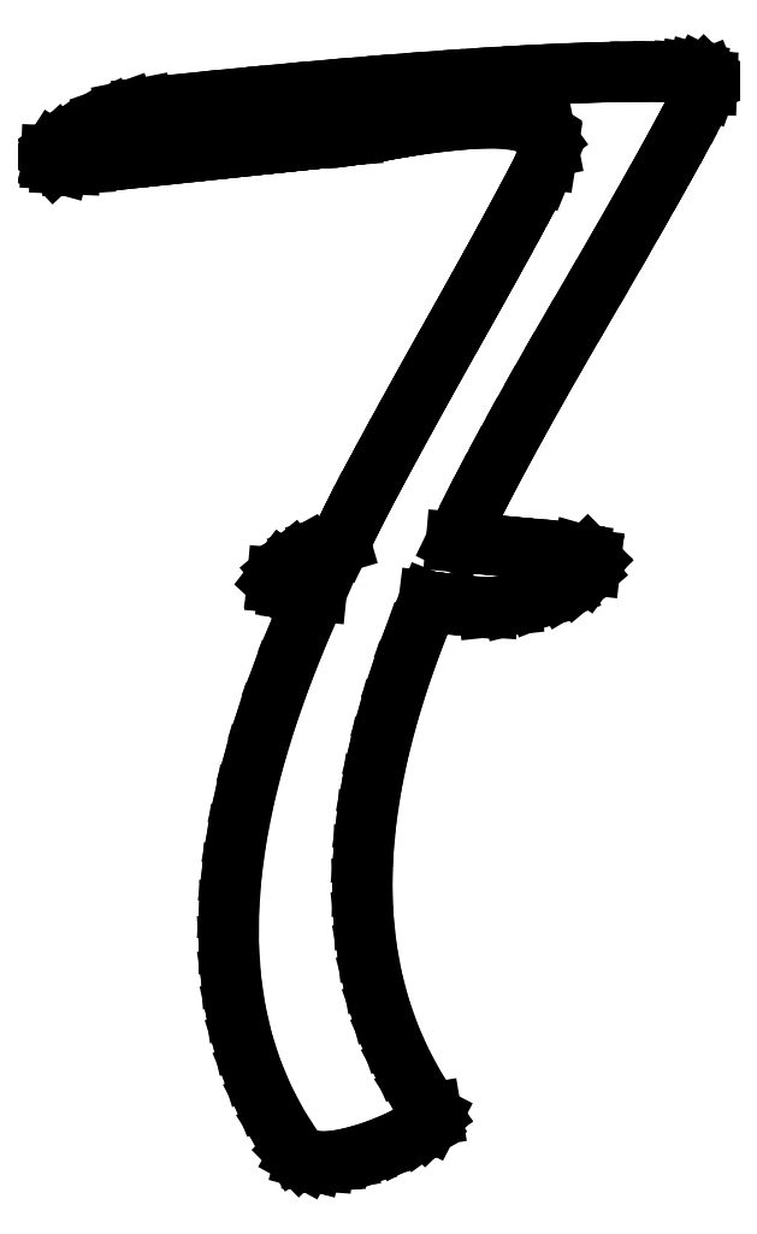
<metadata>
{"format":"dxf","ext":"dxf","renderer":"ezdxf+matplotlib","layout":"modelspace","background":"white","min_lineweight":24,"dpi":150}
</metadata>
<code>
0
SECTION
2
ENTITIES
0
LINE
8
0
10
1.708
20
19.25
30
0
11
1.391
21
19.19
31
0
0
LINE
8
0
10
1.391
20
19.19
30
0
11
1.052
21
19.07
31
0
0
LINE
8
0
10
1.052
20
19.07
30
0
11
0.6901
21
18.89
31
0
0
LINE
8
0
10
0.6901
20
18.89
30
0
11
0.3056
21
18.65
31
0
0
LINE
8
0
10
0.3056
20
18.65
30
0
11
0.1623
21
18.55
31
0
0
LINE
8
0
10
0.1623
20
18.55
30
0
11
0.06597
21
18.46
31
0
0
LINE
8
0
10
0.06597
20
18.46
30
0
11
0.01649
21
18.38
31
0
0
LINE
8
0
10
0.01649
20
18.38
30
0
11
0.01389
21
18.32
31
0
0
LINE
8
0
10
0.01389
20
18.32
30
0
11
0.06771
21
18.26
31
0
0
LINE
8
0
10
0.06771
20
18.26
30
0
11
0.1875
21
18.23
31
0
0
LINE
8
0
10
0.1875
20
18.23
30
0
11
0.3733
21
18.22
31
0
0
LINE
8
0
10
0.3733
20
18.22
30
0
11
0.625
21
18.24
31
0
0
LINE
8
0
10
0.625
20
18.24
30
0
11
1.196
21
18.3
31
0
0
LINE
8
0
10
1.196
20
18.3
30
0
11
1.731
21
18.35
31
0
0
LINE
8
0
10
1.731
20
18.35
30
0
11
2.23
21
18.41
31
0
0
LINE
8
0
10
2.23
20
18.41
30
0
11
2.694
21
18.46
31
0
0
LINE
8
0
10
2.694
20
18.46
30
0
11
3.121
21
18.5
31
0
0
LINE
8
0
10
3.121
20
18.5
30
0
11
3.514
21
18.54
31
0
0
LINE
8
0
10
3.514
20
18.54
30
0
11
3.87
21
18.58
31
0
0
LINE
8
0
10
3.87
20
18.58
30
0
11
4.191
21
18.61
31
0
0
LINE
8
0
10
4.191
20
18.61
30
0
11
4.476
21
18.64
31
0
0
LINE
8
0
10
4.476
20
18.64
30
0
11
4.725
21
18.67
31
0
0
LINE
8
0
10
4.725
20
18.67
30
0
11
4.939
21
18.69
31
0
0
LINE
8
0
10
4.939
20
18.69
30
0
11
5.117
21
18.71
31
0
0
LINE
8
0
10
5.117
20
18.71
30
0
11
5.259
21
18.73
31
0
0
LINE
8
0
10
5.259
20
18.73
30
0
11
5.366
21
18.74
31
0
0
LINE
8
0
10
5.366
20
18.74
30
0
11
5.437
21
18.75
31
0
0
LINE
8
0
10
5.437
20
18.75
30
0
11
5.472
21
18.75
31
0
0
LINE
8
0
10
5.472
20
18.75
30
0
11
5.507
21
18.75
31
0
0
LINE
8
0
10
5.507
20
18.75
30
0
11
5.571
21
18.76
31
0
0
LINE
8
0
10
5.571
20
18.76
30
0
11
5.664
21
18.77
31
0
0
LINE
8
0
10
5.664
20
18.77
30
0
11
5.785
21
18.79
31
0
0
LINE
8
0
10
5.785
20
18.79
30
0
11
5.934
21
18.82
31
0
0
LINE
8
0
10
5.934
20
18.82
30
0
11
6.113
21
18.84
31
0
0
LINE
8
0
10
6.113
20
18.84
30
0
11
6.32
21
18.88
31
0
0
LINE
8
0
10
6.32
20
18.88
30
0
11
6.556
21
18.92
31
0
0
LINE
8
0
10
6.556
20
18.92
30
0
11
6.957
21
18.97
31
0
0
LINE
8
0
10
6.957
20
18.97
30
0
11
7.316
21
19.01
31
0
0
LINE
8
0
10
7.316
20
19.01
30
0
11
7.631
21
19.04
31
0
0
LINE
8
0
10
7.631
20
19.04
30
0
11
7.903
21
19.06
31
0
0
LINE
8
0
10
7.903
20
19.06
30
0
11
8.269
21
19.05
31
0
0
LINE
8
0
10
8.269
20
19.05
30
0
11
8.569
21
19.02
31
0
0
LINE
8
0
10
8.569
20
19.02
30
0
11
8.802
21
18.95
31
0
0
LINE
8
0
10
8.802
20
18.95
30
0
11
8.969
21
18.84
31
0
0
LINE
8
0
10
8.969
20
18.84
30
0
11
9.069
21
18.7
31
0
0
LINE
8
0
10
9.069
20
18.7
30
0
11
9.103
21
18.53
31
0
0
LINE
8
0
10
9.103
20
18.53
30
0
11
9.071
21
18.32
31
0
0
LINE
8
0
10
9.071
20
18.32
30
0
11
8.972
21
18.08
31
0
0
LINE
8
0
10
8.972
20
18.08
30
0
11
8.833
21
17.82
31
0
0
LINE
8
0
10
8.833
20
17.82
30
0
11
8.674
21
17.51
31
0
0
LINE
8
0
10
8.674
20
17.51
30
0
11
8.493
21
17.18
31
0
0
LINE
8
0
10
8.493
20
17.18
30
0
11
8.292
21
16.81
31
0
0
LINE
8
0
10
8.292
20
16.81
30
0
11
8.069
21
16.4
31
0
0
LINE
8
0
10
8.069
20
16.4
30
0
11
7.826
21
15.97
31
0
0
LINE
8
0
10
7.826
20
15.97
30
0
11
7.562
21
15.49
31
0
0
LINE
8
0
10
7.562
20
15.49
30
0
11
7.278
21
14.99
31
0
0
LINE
8
0
10
7.278
20
14.99
30
0
11
7.002
21
14.49
31
0
0
LINE
8
0
10
7.002
20
14.49
30
0
11
6.745
21
14.03
31
0
0
LINE
8
0
10
6.745
20
14.03
30
0
11
6.506
21
13.6
31
0
0
LINE
8
0
10
6.506
20
13.6
30
0
11
6.285
21
13.19
31
0
0
LINE
8
0
10
6.285
20
13.19
30
0
11
6.082
21
12.82
31
0
0
LINE
8
0
10
6.082
20
12.82
30
0
11
5.898
21
12.48
31
0
0
LINE
8
0
10
5.898
20
12.48
30
0
11
5.731
21
12.16
31
0
0
LINE
8
0
10
5.731
20
12.16
30
0
11
5.583
21
11.88
31
0
0
LINE
8
0
10
5.583
20
11.88
30
0
11
5.458
21
11.62
31
0
0
LINE
8
0
10
5.458
20
11.62
30
0
11
5.306
21
11.31
31
0
0
LINE
8
0
10
5.306
20
11.31
30
0
11
4.976
21
11.21
31
0
0
LINE
8
0
10
4.976
20
11.21
30
0
11
4.681
21
11.08
31
0
0
LINE
8
0
10
4.681
20
11.08
30
0
11
4.444
21
10.95
31
0
0
LINE
8
0
10
4.444
20
10.95
30
0
11
4.236
21
10.78
31
0
0
LINE
8
0
10
4.236
20
10.78
30
0
11
4.15
21
10.66
31
0
0
LINE
8
0
10
4.15
20
10.66
30
0
11
4.142
21
10.58
31
0
0
LINE
8
0
10
4.142
20
10.58
30
0
11
4.213
21
10.51
31
0
0
LINE
8
0
10
4.213
20
10.51
30
0
11
4.361
21
10.47
31
0
0
LINE
8
0
10
4.361
20
10.47
30
0
11
4.43
21
10.46
31
0
0
LINE
8
0
10
4.43
20
10.46
30
0
11
4.538
21
10.45
31
0
0
LINE
8
0
10
4.538
20
10.45
30
0
11
4.687
21
10.44
31
0
0
LINE
8
0
10
4.687
20
10.44
30
0
11
4.875
21
10.42
31
0
0
LINE
8
0
10
4.875
20
10.42
30
0
11
4.522
21
9.61
31
0
0
LINE
8
0
10
4.522
20
9.61
30
0
11
4.212
21
8.826
31
0
0
LINE
8
0
10
4.212
20
8.826
30
0
11
3.946
21
8.065
31
0
0
LINE
8
0
10
3.946
20
8.065
30
0
11
3.724
21
7.326
31
0
0
LINE
8
0
10
3.724
20
7.326
30
0
11
3.545
21
6.609
31
0
0
LINE
8
0
10
3.545
20
6.609
30
0
11
3.41
21
5.915
31
0
0
LINE
8
0
10
3.41
20
5.915
30
0
11
3.319
21
5.243
31
0
0
LINE
8
0
10
3.319
20
5.243
30
0
11
3.271
21
4.594
31
0
0
LINE
8
0
10
3.271
20
4.594
30
0
11
3.267
21
3.967
31
0
0
LINE
8
0
10
3.267
20
3.967
30
0
11
3.306
21
3.363
31
0
0
LINE
8
0
10
3.306
20
3.363
30
0
11
3.389
21
2.781
31
0
0
LINE
8
0
10
3.389
20
2.781
30
0
11
3.516
21
2.221
31
0
0
LINE
8
0
10
3.516
20
2.221
30
0
11
3.686
21
1.684
31
0
0
LINE
8
0
10
3.686
20
1.684
30
0
11
3.9
21
1.17
31
0
0
LINE
8
0
10
3.9
20
1.17
30
0
11
4.157
21
0.6779
31
0
0
LINE
8
0
10
4.157
20
0.6779
30
0
11
4.458
21
0.2083
31
0
0
LINE
8
0
10
4.458
20
0.2083
30
0
11
4.549
21
0.1172
31
0
0
LINE
8
0
10
4.549
20
0.1172
30
0
11
4.667
21
0.05208
31
0
0
LINE
8
0
10
4.667
20
0.05208
30
0
11
4.812
21
0.01302
31
0
0
LINE
8
0
10
4.812
20
0.01302
30
0
11
4.986
21
-0
31
0
0
LINE
8
0
10
4.986
20
-0
30
0
11
5.188
21
0.01302
31
0
0
LINE
8
0
10
5.188
20
0.01302
30
0
11
5.417
21
0.05208
31
0
0
LINE
8
0
10
5.417
20
0.05208
30
0
11
5.674
21
0.1172
31
0
0
LINE
8
0
10
5.674
20
0.1172
30
0
11
5.958
21
0.2083
31
0
0
LINE
8
0
10
5.958
20
0.2083
30
0
11
6.378
21
0.382
31
0
0
LINE
8
0
10
6.378
20
0.382
30
0
11
6.722
21
0.5694
31
0
0
LINE
8
0
10
6.722
20
0.5694
30
0
11
6.858
21
0.6676
31
0
0
LINE
8
0
10
6.858
20
0.6676
30
0
11
6.944
21
0.7535
31
0
0
LINE
8
0
10
6.944
20
0.7535
30
0
11
6.983
21
0.8273
31
0
0
LINE
8
0
10
6.983
20
0.8273
30
0
11
6.972
21
0.8889
31
0
0
LINE
8
0
10
6.972
20
0.8889
30
0
11
6.679
21
1.342
31
0
0
LINE
8
0
10
6.679
20
1.342
30
0
11
6.424
21
1.813
31
0
0
LINE
8
0
10
6.424
20
1.813
30
0
11
6.209
21
2.301
31
0
0
LINE
8
0
10
6.209
20
2.301
30
0
11
6.031
21
2.806
31
0
0
LINE
8
0
10
6.031
20
2.806
30
0
11
5.893
21
3.33
31
0
0
LINE
8
0
10
5.893
20
3.33
30
0
11
5.793
21
3.87
31
0
0
LINE
8
0
10
5.793
20
3.87
30
0
11
5.731
21
4.428
31
0
0
LINE
8
0
10
5.731
20
4.428
30
0
11
5.708
21
5.004
31
0
0
LINE
8
0
10
5.708
20
5.004
30
0
11
5.724
21
5.596
31
0
0
LINE
8
0
10
5.724
20
5.596
30
0
11
5.779
21
6.207
31
0
0
LINE
8
0
10
5.779
20
6.207
30
0
11
5.872
21
6.835
31
0
0
LINE
8
0
10
5.872
20
6.835
30
0
11
6.003
21
7.48
31
0
0
LINE
8
0
10
6.003
20
7.48
30
0
11
6.174
21
8.143
31
0
0
LINE
8
0
10
6.174
20
8.143
30
0
11
6.383
21
8.823
31
0
0
LINE
8
0
10
6.383
20
8.823
30
0
11
6.63
21
9.521
31
0
0
LINE
8
0
10
6.63
20
9.521
30
0
11
6.917
21
10.24
31
0
0
LINE
8
0
10
6.917
20
10.24
30
0
11
7.127
21
10.21
31
0
0
LINE
8
0
10
7.127
20
10.21
30
0
11
7.312
21
10.19
31
0
0
LINE
8
0
10
7.312
20
10.19
30
0
11
7.474
21
10.17
31
0
0
LINE
8
0
10
7.474
20
10.17
30
0
11
7.611
21
10.15
31
0
0
LINE
8
0
10
7.611
20
10.15
30
0
11
8.007
21
10.13
31
0
0
LINE
8
0
10
8.007
20
10.13
30
0
11
8.431
21
10.17
31
0
0
LINE
8
0
10
8.431
20
10.17
30
0
11
8.882
21
10.29
31
0
0
LINE
8
0
10
8.882
20
10.29
30
0
11
9.361
21
10.47
31
0
0
LINE
8
0
10
9.361
20
10.47
30
0
11
9.594
21
10.61
31
0
0
LINE
8
0
10
9.594
20
10.61
30
0
11
9.792
21
10.78
31
0
0
LINE
8
0
10
9.792
20
10.78
30
0
11
9.878
21
10.9
31
0
0
LINE
8
0
10
9.878
20
10.9
30
0
11
9.889
21
10.99
31
0
0
LINE
8
0
10
9.889
20
10.99
30
0
11
9.823
21
11.06
31
0
0
LINE
8
0
10
9.823
20
11.06
30
0
11
9.681
21
11.1
31
0
0
LINE
8
0
10
9.681
20
11.1
30
0
11
9.539
21
11.12
31
0
0
LINE
8
0
10
9.539
20
11.12
30
0
11
9.357
21
11.14
31
0
0
LINE
8
0
10
9.357
20
11.14
30
0
11
9.134
21
11.16
31
0
0
LINE
8
0
10
9.134
20
11.16
30
0
11
8.872
21
11.19
31
0
0
LINE
8
0
10
8.872
20
11.19
30
0
11
8.568
21
11.22
31
0
0
LINE
8
0
10
8.568
20
11.22
30
0
11
8.225
21
11.25
31
0
0
LINE
8
0
10
8.225
20
11.25
30
0
11
7.841
21
11.28
31
0
0
LINE
8
0
10
7.841
20
11.28
30
0
11
7.417
21
11.32
31
0
0
LINE
8
0
10
7.417
20
11.32
30
0
11
7.621
21
11.74
31
0
0
LINE
8
0
10
7.621
20
11.74
30
0
11
7.853
21
12.2
31
0
0
LINE
8
0
10
7.853
20
12.2
30
0
11
8.113
21
12.69
31
0
0
LINE
8
0
10
8.113
20
12.69
30
0
11
8.399
21
13.23
31
0
0
LINE
8
0
10
8.399
20
13.23
30
0
11
8.713
21
13.79
31
0
0
LINE
8
0
10
8.713
20
13.79
30
0
11
9.055
21
14.4
31
0
0
LINE
8
0
10
9.055
20
14.4
30
0
11
9.423
21
15.04
31
0
0
LINE
8
0
10
9.423
20
15.04
30
0
11
9.819
21
15.72
31
0
0
LINE
8
0
10
9.819
20
15.72
30
0
11
10.21
21
16.4
31
0
0
LINE
8
0
10
10.21
20
16.4
30
0
11
10.57
21
17.03
31
0
0
LINE
8
0
10
10.57
20
17.03
30
0
11
10.9
21
17.6
31
0
0
LINE
8
0
10
10.9
20
17.6
30
0
11
11.19
21
18.11
31
0
0
LINE
8
0
10
11.19
20
18.11
30
0
11
11.44
21
18.57
31
0
0
LINE
8
0
10
11.44
20
18.57
30
0
11
11.66
21
18.97
31
0
0
LINE
8
0
10
11.66
20
18.97
30
0
11
11.84
21
19.32
31
0
0
LINE
8
0
10
11.84
20
19.32
30
0
11
11.99
21
19.61
31
0
0
LINE
8
0
10
11.99
20
19.61
30
0
11
12.01
21
19.68
31
0
0
LINE
8
0
10
12.01
20
19.68
30
0
11
12.01
21
19.73
31
0
0
LINE
8
0
10
12.01
20
19.73
30
0
11
11.99
21
19.78
31
0
0
LINE
8
0
10
11.99
20
19.78
30
0
11
11.95
21
19.82
31
0
0
LINE
8
0
10
11.95
20
19.82
30
0
11
11.89
21
19.86
31
0
0
LINE
8
0
10
11.89
20
19.86
30
0
11
11.8
21
19.88
31
0
0
LINE
8
0
10
11.8
20
19.88
30
0
11
11.7
21
19.9
31
0
0
LINE
8
0
10
11.7
20
19.9
30
0
11
11.57
21
19.9
31
0
0
LINE
8
0
10
11.57
20
19.9
30
0
11
11.2
21
19.91
31
0
0
LINE
8
0
10
11.2
20
19.91
30
0
11
10.79
21
19.91
31
0
0
LINE
8
0
10
10.79
20
19.91
30
0
11
10.35
21
19.91
31
0
0
LINE
8
0
10
10.35
20
19.91
30
0
11
9.88
21
19.89
31
0
0
LINE
8
0
10
9.88
20
19.89
30
0
11
9.377
21
19.87
31
0
0
LINE
8
0
10
9.377
20
19.87
30
0
11
8.842
21
19.85
31
0
0
LINE
8
0
10
8.842
20
19.85
30
0
11
8.274
21
19.82
31
0
0
LINE
8
0
10
8.274
20
19.82
30
0
11
7.674
21
19.78
31
0
0
LINE
8
0
10
7.674
20
19.78
30
0
11
7.041
21
19.74
31
0
0
LINE
8
0
10
7.041
20
19.74
30
0
11
6.376
21
19.69
31
0
0
LINE
8
0
10
6.376
20
19.69
30
0
11
5.679
21
19.63
31
0
0
LINE
8
0
10
5.679
20
19.63
30
0
11
4.95
21
19.57
31
0
0
LINE
8
0
10
4.95
20
19.57
30
0
11
4.188
21
19.5
31
0
0
LINE
8
0
10
4.188
20
19.5
30
0
11
3.394
21
19.42
31
0
0
LINE
8
0
10
3.394
20
19.42
30
0
11
2.567
21
19.34
31
0
0
LINE
8
0
10
2.567
20
19.34
30
0
11
1.708
21
19.25
31
0
0
ENDSEC
0
EOF

</code>
